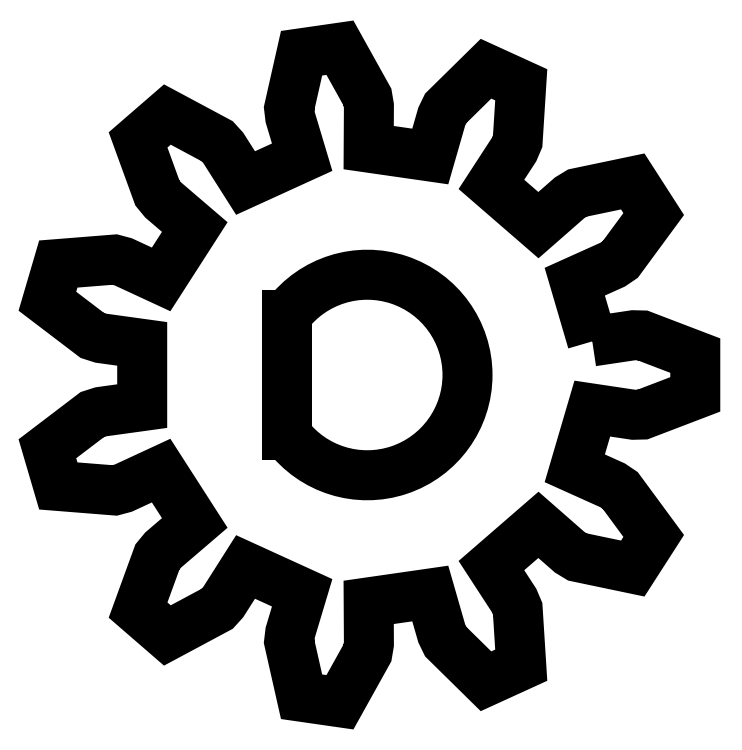
<metadata>
{"format":"dxf","ext":"dxf","renderer":"ezdxf+matplotlib","layout":"modelspace","background":"white","min_lineweight":24,"dpi":150}
</metadata>
<code>
0
SECTION
2
ENTITIES
0
LWPOLYLINE
8
11_teeth
90
89
70
0
10
50.61
20
0.8379
10
51.64
20
0.9915
10
51.86
20
0.9862
10
53.18
20
0.4833
10
53.18
20
-0.4833
10
51.86
20
-0.9862
10
51.64
20
-0.9915
10
50.61
20
-0.8379
10
50.17
20
-2.327
10
51.12
20
-2.753
10
51.31
20
-2.879
10
52.14
20
-4.013
10
51.62
20
-4.826
10
50.24
20
-4.538
10
50.05
20
-4.421
10
49.27
20
-3.737
10
48.1
20
-4.753
10
48.66
20
-5.624
10
48.75
20
-5.83
10
48.84
20
-7.236
10
47.96
20
-7.637
10
46.96
20
-6.649
10
46.86
20
-6.447
10
46.57
20
-5.449
10
45.04
20
-5.669
10
45.04
20
-6.709
10
45
20
-6.93
10
44.32
20
-8.161
10
43.36
20
-8.023
10
43.05
20
-6.649
10
43.08
20
-6.426
10
43.38
20
-5.431
10
41.97
20
-4.787
10
41.41
20
-5.664
10
41.26
20
-5.83
10
40.02
20
-6.495
10
39.29
20
-5.862
10
39.77
20
-4.538
10
39.91
20
-4.365
10
40.7
20
-3.689
10
39.86
20
-2.384
10
38.92
20
-2.821
10
38.7
20
-2.879
10
37.3
20
-2.767
10
37.02
20
-1.84
10
38.15
20
-0.9862
10
38.36
20
-0.9179
10
39.39
20
-0.7758
10
39.39
20
0.7758
10
38.36
20
0.9179
10
38.15
20
0.9862
10
37.02
20
1.84
10
37.3
20
2.767
10
38.7
20
2.879
10
38.92
20
2.821
10
39.86
20
2.384
10
40.7
20
3.689
10
39.91
20
4.365
10
39.77
20
4.538
10
39.29
20
5.862
10
40.02
20
6.495
10
41.26
20
5.83
10
41.41
20
5.664
10
41.97
20
4.787
10
43.38
20
5.431
10
43.08
20
6.426
10
43.05
20
6.649
10
43.36
20
8.023
10
44.32
20
8.161
10
45
20
6.93
10
45.04
20
6.709
10
45.04
20
5.669
10
46.57
20
5.449
10
46.86
20
6.447
10
46.96
20
6.649
10
47.96
20
7.637
10
48.84
20
7.236
10
48.75
20
5.83
10
48.66
20
5.624
10
48.1
20
4.753
10
49.27
20
3.737
10
50.05
20
4.421
10
50.24
20
4.538
10
51.62
20
4.826
10
52.14
20
4.013
10
51.31
20
2.879
10
51.12
20
2.753
10
50.17
20
2.327
10
50.61
20
0.8379
0
LWPOLYLINE
8
59_teeth
90
473
70
0
10
35.89
20
1.155
10
35.97
20
1.157
10
37.16
20
0.9893
10
38.43
20
0.6137
10
38.43
20
-0.6137
10
37.16
20
-0.9893
10
35.97
20
-1.157
10
35.89
20
-1.155
10
35.81
20
-2.666
10
35.89
20
-2.672
10
37.05
20
-2.965
10
38.28
20
-3.474
10
38.15
20
-4.694
10
36.84
20
-4.933
10
35.64
20
-4.974
10
35.57
20
-4.963
10
35.33
20
-6.458
10
35.4
20
-6.471
10
36.53
20
-6.887
10
37.69
20
-7.522
10
37.43
20
-8.722
10
36.11
20
-8.821
10
34.91
20
-8.734
10
34.84
20
-8.715
10
34.44
20
-10.18
10
34.51
20
-10.2
10
35.59
20
-10.73
10
36.68
20
-11.49
10
36.29
20
-12.65
10
34.97
20
-12.61
10
33.79
20
-12.39
10
33.72
20
-12.37
10
33.16
20
-13.78
10
33.23
20
-13.81
10
34.25
20
-14.45
10
35.25
20
-15.32
10
34.74
20
-16.44
10
33.43
20
-16.25
10
32.28
20
-15.92
10
32.21
20
-15.88
10
31.51
20
-17.22
10
31.58
20
-17.26
10
32.52
20
-18.01
10
33.42
20
-18.98
10
32.8
20
-20.03
10
31.51
20
-19.71
10
30.4
20
-19.26
10
30.34
20
-19.21
10
29.5
20
-20.48
10
29.57
20
-20.52
10
30.42
20
-21.36
10
31.21
20
-22.42
10
30.48
20
-23.41
10
29.24
20
-22.95
10
28.18
20
-22.38
10
28.13
20
-22.33
10
27.16
20
-23.5
10
27.22
20
-23.55
10
27.98
20
-24.48
10
28.65
20
-25.61
10
27.82
20
-26.51
10
26.63
20
-25.93
10
25.65
20
-25.25
10
25.59
20
-25.19
10
24.51
20
-26.25
10
24.56
20
-26.3
10
25.22
20
-27.31
10
25.77
20
-28.51
10
24.85
20
-29.32
10
23.73
20
-28.61
10
22.82
20
-27.83
10
22.77
20
-27.77
10
21.58
20
-28.7
10
21.62
20
-28.77
10
22.17
20
-29.84
10
22.59
20
-31.09
10
21.59
20
-31.79
10
20.55
20
-30.97
10
19.73
20
-30.1
10
19.69
20
-30.03
10
18.41
20
-30.83
10
18.44
20
-30.9
10
18.87
20
-32.02
10
19.16
20
-33.31
10
18.09
20
-33.91
10
17.14
20
-32.98
10
16.42
20
-32.02
10
16.39
20
-31.95
10
15.02
20
-32.62
10
15.06
20
-32.69
10
15.36
20
-33.85
10
15.51
20
-35.16
10
14.38
20
-35.64
10
13.54
20
-34.62
10
12.92
20
-33.59
10
12.9
20
-33.51
10
11.47
20
-34.03
10
11.5
20
-34.1
10
11.68
20
-35.29
10
11.69
20
-36.61
10
10.51
20
-36.96
10
9.784
20
-35.86
10
9.28
20
-34.77
10
9.26
20
-34.69
10
7.79
20
-35.05
10
7.807
20
-35.13
10
7.862
20
-36.33
10
7.728
20
-37.64
10
6.522
20
-37.87
10
5.917
20
-36.69
10
5.532
20
-35.56
10
5.52
20
-35.48
10
4.02
20
-35.68
10
4.029
20
-35.76
10
3.956
20
-36.96
10
3.683
20
-38.25
10
2.459
20
-38.35
10
1.983
20
-37.12
10
1.721
20
-35.94
10
1.718
20
-35.87
10
0.2043
20
-35.91
10
0.2047
20
-35.98
10
0.005245
20
-37.17
10
-0.4042
20
-38.43
10
-1.631
20
-38.39
10
-1.973
20
-37.12
10
-2.109
20
-35.92
10
-2.105
20
-35.85
10
-3.614
20
-35.73
10
-3.621
20
-35.8
10
-3.945
20
-36.96
10
-4.486
20
-38.16
10
-5.703
20
-38
10
-5.907
20
-36.69
10
-5.915
20
-35.49
10
-5.903
20
-35.42
10
-7.39
20
-35.14
10
-7.406
20
-35.21
10
-7.851
20
-36.33
10
-8.517
20
-37.47
10
-9.71
20
-37.18
10
-9.774
20
-35.86
10
-9.654
20
-34.66
10
-9.634
20
-34.59
10
-11.08
20
-34.15
10
-11.11
20
-34.23
10
-11.67
20
-35.29
10
-12.45
20
-36.35
10
-13.61
20
-35.94
10
-13.53
20
-34.62
10
-13.28
20
-33.44
10
-13.26
20
-33.37
10
-14.65
20
-32.78
10
-14.68
20
-32.85
10
-15.35
20
-33.85
10
-16.25
20
-34.82
10
-17.35
20
-34.29
10
-17.13
20
-32.98
10
-16.76
20
-31.84
10
-16.73
20
-31.77
10
-18.05
20
-31.04
10
-18.09
20
-31.1
10
-18.86
20
-32.02
10
-19.85
20
-32.9
10
-20.9
20
-32.25
10
-20.54
20
-30.97
10
-20.05
20
-29.88
10
-20.01
20
-29.81
10
-21.25
20
-28.94
10
-21.29
20
-29
10
-22.16
20
-29.84
10
-23.24
20
-30.6
10
-24.2
20
-29.84
10
-23.72
20
-28.61
10
-23.11
20
-27.57
10
-23.07
20
-27.52
10
-24.2
20
-26.52
10
-24.26
20
-26.57
10
-25.21
20
-27.31
10
-26.36
20
-27.96
10
-27.24
20
-27.1
10
-26.62
20
-25.93
10
-25.91
20
-24.96
10
-25.86
20
-24.91
10
-26.89
20
-23.8
10
-26.94
20
-23.85
10
-27.97
20
-24.48
10
-29.18
20
-25
10
-29.97
20
-24.05
10
-29.23
20
-22.95
10
-28.42
20
-22.06
10
-28.36
20
-22.02
10
-29.26
20
-20.8
10
-29.33
20
-20.85
10
-30.41
20
-21.36
10
-31.67
20
-21.75
10
-32.35
20
-20.73
10
-31.5
20
-19.71
10
-30.6
20
-18.92
10
-30.54
20
-18.88
10
-31.31
20
-17.57
10
-31.37
20
-17.61
10
-32.51
20
-18.01
10
-33.81
20
-18.26
10
-34.37
20
-17.17
10
-33.42
20
-16.25
10
-32.44
20
-15.56
10
-32.37
20
-15.52
10
-33
20
-14.15
10
-33.07
20
-14.17
10
-34.24
20
-14.45
10
-35.56
20
-14.56
10
-36
20
-13.42
10
-34.96
20
-12.61
10
-33.91
20
-12.02
10
-33.84
20
-11.99
10
-34.32
20
-10.56
10
-34.39
20
-10.58
10
-35.58
20
-10.73
10
-36.9
20
-10.7
10
-37.23
20
-9.517
10
-36.1
20
-8.821
10
-35
20
-8.346
10
-34.92
20
-8.328
10
-35.24
20
-6.849
10
-35.32
20
-6.863
10
-36.52
20
-6.887
10
-37.83
20
-6.717
10
-38.03
20
-5.506
10
-36.83
20
-4.933
10
-35.69
20
-4.578
10
-35.61
20
-4.569
10
-35.77
20
-3.063
10
-35.85
20
-3.07
10
-37.04
20
-2.965
10
-38.33
20
-2.658
10
-38.4
20
-1.432
10
-37.15
20
-0.9893
10
-35.97
20
-0.7584
10
-35.89
20
-0.7568
10
-35.89
20
0.7568
10
-35.97
20
0.7584
10
-37.15
20
0.9893
10
-38.4
20
1.432
10
-38.33
20
2.658
10
-37.04
20
2.965
10
-35.85
20
3.07
10
-35.77
20
3.063
10
-35.61
20
4.569
10
-35.69
20
4.578
10
-36.83
20
4.933
10
-38.03
20
5.506
10
-37.83
20
6.717
10
-36.52
20
6.887
10
-35.32
20
6.863
10
-35.24
20
6.849
10
-34.92
20
8.328
10
-35
20
8.346
10
-36.1
20
8.821
10
-37.23
20
9.517
10
-36.9
20
10.7
10
-35.58
20
10.73
10
-34.39
20
10.58
10
-34.32
20
10.56
10
-33.84
20
11.99
10
-33.91
20
12.02
10
-34.96
20
12.61
10
-36
20
13.42
10
-35.56
20
14.56
10
-34.24
20
14.45
10
-33.07
20
14.17
10
-33
20
14.15
10
-32.37
20
15.52
10
-32.44
20
15.56
10
-33.42
20
16.25
10
-34.37
20
17.17
10
-33.81
20
18.26
10
-32.51
20
18.01
10
-31.37
20
17.61
10
-31.31
20
17.57
10
-30.54
20
18.88
10
-30.6
20
18.92
10
-31.5
20
19.71
10
-32.35
20
20.73
10
-31.67
20
21.75
10
-30.41
20
21.36
10
-29.33
20
20.85
10
-29.26
20
20.8
10
-28.36
20
22.02
10
-28.42
20
22.06
10
-29.23
20
22.95
10
-29.97
20
24.05
10
-29.18
20
25
10
-27.97
20
24.48
10
-26.94
20
23.85
10
-26.89
20
23.8
10
-25.86
20
24.91
10
-25.91
20
24.96
10
-26.62
20
25.93
10
-27.24
20
27.1
10
-26.36
20
27.96
10
-25.21
20
27.31
10
-24.26
20
26.57
10
-24.2
20
26.52
10
-23.07
20
27.52
10
-23.11
20
27.57
10
-23.72
20
28.61
10
-24.2
20
29.84
10
-23.24
20
30.6
10
-22.16
20
29.84
10
-21.29
20
29
10
-21.25
20
28.94
10
-20.01
20
29.81
10
-20.05
20
29.88
10
-20.54
20
30.97
10
-20.9
20
32.25
10
-19.85
20
32.9
10
-18.86
20
32.02
10
-18.09
20
31.1
10
-18.05
20
31.04
10
-16.73
20
31.77
10
-16.76
20
31.84
10
-17.13
20
32.98
10
-17.35
20
34.29
10
-16.25
20
34.82
10
-15.35
20
33.85
10
-14.68
20
32.85
10
-14.65
20
32.78
10
-13.26
20
33.37
10
-13.28
20
33.44
10
-13.53
20
34.62
10
-13.61
20
35.94
10
-12.45
20
36.35
10
-11.67
20
35.29
10
-11.11
20
34.23
10
-11.08
20
34.15
10
-9.634
20
34.59
10
-9.654
20
34.66
10
-9.774
20
35.86
10
-9.71
20
37.18
10
-8.517
20
37.47
10
-7.851
20
36.33
10
-7.406
20
35.21
10
-7.39
20
35.14
10
-5.903
20
35.42
10
-5.915
20
35.49
10
-5.907
20
36.69
10
-5.703
20
38
10
-4.486
20
38.16
10
-3.945
20
36.96
10
-3.621
20
35.8
10
-3.614
20
35.73
10
-2.105
20
35.85
10
-2.109
20
35.92
10
-1.973
20
37.12
10
-1.631
20
38.39
10
-0.4042
20
38.43
10
0.005245
20
37.17
10
0.2047
20
35.98
10
0.2043
20
35.91
10
1.718
20
35.87
10
1.721
20
35.94
10
1.983
20
37.12
10
2.459
20
38.35
10
3.683
20
38.25
10
3.956
20
36.96
10
4.029
20
35.76
10
4.02
20
35.68
10
5.52
20
35.48
10
5.532
20
35.56
10
5.917
20
36.69
10
6.522
20
37.87
10
7.728
20
37.64
10
7.862
20
36.33
10
7.807
20
35.13
10
7.79
20
35.05
10
9.26
20
34.69
10
9.28
20
34.77
10
9.784
20
35.86
10
10.51
20
36.96
10
11.69
20
36.61
10
11.68
20
35.29
10
11.5
20
34.1
10
11.47
20
34.03
10
12.9
20
33.51
10
12.92
20
33.59
10
13.54
20
34.62
10
14.38
20
35.64
10
15.51
20
35.16
10
15.36
20
33.85
10
15.06
20
32.69
10
15.02
20
32.62
10
16.39
20
31.95
10
16.42
20
32.02
10
17.14
20
32.98
10
18.09
20
33.91
10
19.16
20
33.31
10
18.87
20
32.02
10
18.44
20
30.9
10
18.41
20
30.83
10
19.69
20
30.03
10
19.73
20
30.1
10
20.55
20
30.97
10
21.59
20
31.79
10
22.59
20
31.09
10
22.17
20
29.84
10
21.62
20
28.77
10
21.58
20
28.7
10
22.77
20
27.77
10
22.82
20
27.83
10
23.73
20
28.61
10
24.85
20
29.32
10
25.77
20
28.51
10
25.22
20
27.31
10
24.56
20
26.3
10
24.51
20
26.25
10
25.59
20
25.19
10
25.65
20
25.25
10
26.63
20
25.93
10
27.82
20
26.51
10
28.65
20
25.61
10
27.98
20
24.48
10
27.22
20
23.55
10
27.16
20
23.5
10
28.13
20
22.33
10
28.18
20
22.38
10
29.24
20
22.95
10
30.48
20
23.41
10
31.21
20
22.42
10
30.42
20
21.36
10
29.57
20
20.52
10
29.5
20
20.48
10
30.34
20
19.21
10
30.4
20
19.26
10
31.51
20
19.71
10
32.8
20
20.03
10
33.42
20
18.98
10
32.52
20
18.01
10
31.58
20
17.26
10
31.51
20
17.22
10
32.21
20
15.88
10
32.28
20
15.92
10
33.43
20
16.25
10
34.74
20
16.44
10
35.25
20
15.32
10
34.25
20
14.45
10
33.23
20
13.81
10
33.16
20
13.78
10
33.72
20
12.37
10
33.79
20
12.39
10
34.97
20
12.61
10
36.29
20
12.65
10
36.68
20
11.49
10
35.59
20
10.73
10
34.51
20
10.2
10
34.44
20
10.18
10
34.84
20
8.715
10
34.91
20
8.734
10
36.11
20
8.821
10
37.43
20
8.722
10
37.69
20
7.522
10
36.53
20
6.887
10
35.4
20
6.471
10
35.33
20
6.458
10
35.57
20
4.963
10
35.64
20
4.974
10
36.84
20
4.933
10
38.15
20
4.694
10
38.28
20
3.474
10
37.05
20
2.965
10
35.89
20
2.672
10
35.81
20
2.666
10
35.89
20
1.155
0
CIRCLE
8
59_teeth
10
0
20
0
30
0
40
3
0
LINE
8
59_teeth
10
-8.525
20
5.228
30
0
11
-20.32
21
22.07
31
0
0
LINE
8
59_teeth
10
-0.2647
20
9.996
30
0
11
-8.955
21
28.63
31
0
0
LINE
8
59_teeth
10
-0.2647
20
-9.996
30
0
11
-8.955
21
-28.63
31
0
0
LINE
8
59_teeth
10
-8.525
20
-5.228
30
0
11
-20.32
21
-22.07
31
0
0
LINE
8
59_teeth
10
8.79
20
4.769
30
0
11
29.27
21
6.561
31
0
0
LINE
8
59_teeth
10
8.79
20
-4.769
30
0
11
29.27
21
-6.561
31
0
0
ARC
8
59_teeth
10
0
20
0
30
0
40
10
50
268.5
51
331.5
0
ARC
8
59_teeth
10
0
20
0
30
0
40
10
50
28.48
51
91.52
0
ARC
8
59_teeth
10
0
20
0
30
0
40
10
50
148.5
51
211.5
0
ARC
8
59_teeth
10
0
20
0
30
0
40
30
50
132.6
51
227.4
0
ARC
8
59_teeth
10
0
20
0
30
0
40
30
50
252.6
51
347.4
0
ARC
8
59_teeth
10
0
20
0
30
0
40
30
50
12.63
51
107.4
0
CIRCLE
8
face_plate
10
45
20
0
30
0
40
11
0
CIRCLE
8
face_plate
10
0
20
0
30
0
40
9.5
0
CIRCLE
8
face_plate
10
29.25
20
15.75
30
0
40
1.5
0
CIRCLE
8
face_plate
10
60.75
20
15.75
30
0
40
1.5
0
CIRCLE
8
face_plate
10
60.75
20
-15.75
30
0
40
1.5
0
CIRCLE
8
face_plate
10
29.25
20
-15.75
30
0
40
1.5
0
LINE
8
face_plate
10
-5
20
25
30
0
11
-5
21
19
31
0
0
LINE
8
face_plate
10
-5
20
19
30
0
11
5
21
19
31
0
0
LINE
8
face_plate
10
5
20
19
30
0
11
5
21
25
31
0
0
LINE
8
face_plate
10
-5
20
-25
30
0
11
-5
21
-19
31
0
0
LINE
8
face_plate
10
-5
20
-19
30
0
11
5
21
-19
31
0
0
LINE
8
face_plate
10
5
20
-19
30
0
11
5
21
-25
31
0
0
LINE
8
face_plate
10
66
20
25
30
0
11
66
21
-25
31
0
0
LINE
8
face_plate
10
66
20
-25
30
0
11
5
21
-25
31
0
0
LINE
8
face_plate
10
66
20
25
30
0
11
5
21
25
31
0
0
LINE
8
bolt_rear_support
10
-20
20
-25
30
0
11
20
21
-25
31
0
0
LINE
8
bolt_rear_support
10
-20
20
25
30
0
11
20
21
25
31
0
0
LINE
8
bolt_rear_support
10
20
20
-10
30
0
11
26
21
-10
31
0
0
LINE
8
bolt_rear_support
10
26
20
-10
30
0
11
26
21
10
31
0
0
LINE
8
bolt_rear_support
10
26
20
10
30
0
11
20
21
10
31
0
0
LINE
8
bolt_rear_support
10
20
20
10
30
0
11
20
21
25
31
0
0
LINE
8
bolt_rear_support
10
20
20
-10
30
0
11
20
21
-25
31
0
0
LINE
8
bolt_rear_support
10
-20
20
-25
30
0
11
-20
21
-10
31
0
0
LINE
8
bolt_rear_support
10
-20
20
-10
30
0
11
-26
21
-10
31
0
0
LINE
8
bolt_rear_support
10
-26
20
-10
30
0
11
-26
21
10
31
0
0
LINE
8
bolt_rear_support
10
-26
20
10
30
0
11
-20
21
10
31
0
0
LINE
8
bolt_rear_support
10
-20
20
10
30
0
11
-20
21
25
31
0
0
LINE
8
bolt_front_support
10
-20
20
-25
30
0
11
20
21
-25
31
0
0
LINE
8
bolt_front_support
10
-20
20
25
30
0
11
20
21
25
31
0
0
LINE
8
bolt_front_support
10
-20
20
10
30
0
11
20
21
10
31
0
0
LINE
8
bolt_front_support
10
20
20
-10
30
0
11
-20
21
-10
31
0
0
LINE
8
bolt_front_support
10
-20
20
20
30
0
11
-26
21
20
31
0
0
LINE
8
bolt_front_support
10
-26
20
20
30
0
11
-26
21
10
31
0
0
LINE
8
bolt_front_support
10
-26
20
10
30
0
11
-20
21
10
31
0
0
LINE
8
bolt_front_support
10
-20
20
20
30
0
11
-20
21
25
31
0
0
LINE
8
bolt_front_support
10
20
20
25
30
0
11
20
21
20
31
0
0
LINE
8
bolt_front_support
10
20
20
20
30
0
11
26
21
20
31
0
0
LINE
8
bolt_front_support
10
26
20
20
30
0
11
26
21
10
31
0
0
LINE
8
bolt_front_support
10
26
20
10
30
0
11
20
21
10
31
0
0
LINE
8
bolt_front_support
10
20
20
-25
30
0
11
20
21
-20
31
0
0
LINE
8
bolt_front_support
10
20
20
-20
30
0
11
26
21
-20
31
0
0
LINE
8
bolt_front_support
10
26
20
-20
30
0
11
26
21
-10
31
0
0
LINE
8
bolt_front_support
10
26
20
-10
30
0
11
20
21
-10
31
0
0
LINE
8
bolt_front_support
10
-20
20
-25
30
0
11
-20
21
-20
31
0
0
LINE
8
bolt_front_support
10
-20
20
-20
30
0
11
-26
21
-20
31
0
0
LINE
8
bolt_front_support
10
-26
20
-20
30
0
11
-26
21
-10
31
0
0
LINE
8
bolt_front_support
10
-26
20
-10
30
0
11
-20
21
-10
31
0
0
LINE
8
face_plate
10
11
20
10
30
0
11
17
21
10
31
0
0
LINE
8
face_plate
10
17
20
10
30
0
11
17
21
-10
31
0
0
LINE
8
face_plate
10
17
20
-10
30
0
11
11
21
-10
31
0
0
LINE
8
face_plate
10
11
20
-10
30
0
11
11
21
10
31
0
0
LINE
8
face_plate
10
-11
20
20
30
0
11
-17
21
20
31
0
0
LINE
8
face_plate
10
-17
20
20
30
0
11
-17
21
10
31
0
0
LINE
8
face_plate
10
-17
20
10
30
0
11
-11
21
10
31
0
0
LINE
8
face_plate
10
-11
20
-10
30
0
11
-17
21
-10
31
0
0
LINE
8
face_plate
10
-17
20
-10
30
0
11
-17
21
-20
31
0
0
LINE
8
face_plate
10
-17
20
-20
30
0
11
-11
21
-20
31
0
0
LINE
8
face_plate
10
-11
20
-20
30
0
11
-11
21
-10
31
0
0
LINE
8
face_plate
10
-11
20
20
30
0
11
-11
21
10
31
0
0
LINE
8
face_plate
10
-22
20
20
30
0
11
-22
21
-20
31
0
0
ARC
8
face_plate
10
-17
20
20
30
0
40
5
50
90
51
180
0
ARC
8
face_plate
10
-17
20
-20
30
0
40
5
50
180
51
270
0
LINE
8
face_plate
10
-17
20
25
30
0
11
-5
21
25
31
0
0
LINE
8
face_plate
10
-17
20
-25
30
0
11
-5
21
-25
31
0
0
CIRCLE
8
rear_plate
10
0
20
0
30
0
40
9.5
0
LINE
8
rear_plate
10
-5
20
25
30
0
11
-5
21
19
31
0
0
LINE
8
rear_plate
10
-5
20
19
30
0
11
5
21
19
31
0
0
LINE
8
rear_plate
10
5
20
19
30
0
11
5
21
25
31
0
0
LINE
8
rear_plate
10
-5
20
-25
30
0
11
-5
21
-19
31
0
0
LINE
8
rear_plate
10
-5
20
-19
30
0
11
5
21
-19
31
0
0
LINE
8
rear_plate
10
5
20
-19
30
0
11
5
21
-25
31
0
0
LINE
8
rear_plate
10
11
20
10
30
0
11
17
21
10
31
0
0
LINE
8
rear_plate
10
17
20
-10
30
0
11
11
21
-10
31
0
0
LINE
8
rear_plate
10
11
20
-10
30
0
11
11
21
10
31
0
0
LINE
8
rear_plate
10
-11
20
20
30
0
11
-17
21
20
31
0
0
LINE
8
rear_plate
10
-17
20
20
30
0
11
-17
21
10
31
0
0
LINE
8
rear_plate
10
-17
20
10
30
0
11
-11
21
10
31
0
0
LINE
8
rear_plate
10
-11
20
-10
30
0
11
-17
21
-10
31
0
0
LINE
8
rear_plate
10
-17
20
-10
30
0
11
-17
21
-20
31
0
0
LINE
8
rear_plate
10
-17
20
-20
30
0
11
-11
21
-20
31
0
0
LINE
8
rear_plate
10
-11
20
-20
30
0
11
-11
21
-10
31
0
0
LINE
8
rear_plate
10
-11
20
20
30
0
11
-11
21
10
31
0
0
LINE
8
rear_plate
10
-22
20
20
30
0
11
-22
21
-20
31
0
0
ARC
8
rear_plate
10
-17
20
20
30
0
40
5
50
90
51
180
0
ARC
8
rear_plate
10
-17
20
-20
30
0
40
5
50
180
51
270
0
LINE
8
rear_plate
10
-17
20
25
30
0
11
-5
21
25
31
0
0
LINE
8
rear_plate
10
-17
20
-25
30
0
11
-5
21
-25
31
0
0
LINE
8
rear_plate
10
5
20
25
30
0
11
17
21
25
31
0
0
LINE
8
rear_plate
10
17
20
25
30
0
11
17
21
10
31
0
0
LINE
8
rear_plate
10
17
20
-10
30
0
11
17
21
-25
31
0
0
LINE
8
rear_plate
10
17
20
-25
30
0
11
5
21
-25
31
0
0
LINE
8
side_plate
10
26
20
5
30
0
11
20
21
5
31
0
0
LINE
8
side_plate
10
20
20
5
30
0
11
20
21
11
31
0
0
LINE
8
side_plate
10
20
20
11
30
0
11
-20
21
11
31
0
0
LINE
8
side_plate
10
-20
20
11
30
0
11
-20
21
5
31
0
0
LINE
8
side_plate
10
-20
20
5
30
0
11
-26
21
5
31
0
0
LINE
8
side_plate
10
-26
20
5
30
0
11
-26
21
-5
31
0
0
LINE
8
side_plate
10
-26
20
-5
30
0
11
-20
21
-5
31
0
0
LINE
8
side_plate
10
-20
20
-5
30
0
11
-20
21
-11
31
0
0
LINE
8
side_plate
10
-20
20
-11
30
0
11
20
21
-11
31
0
0
LINE
8
side_plate
10
20
20
-11
30
0
11
20
21
-5
31
0
0
LINE
8
side_plate
10
20
20
-5
30
0
11
26
21
-5
31
0
0
LINE
8
side_plate
10
26
20
-5
30
0
11
26
21
5
31
0
0
LINE
8
clamp_base
10
-4
20
-5
30
0
11
-10
21
-5
31
0
0
LINE
8
clamp_base
10
4
20
-5
30
0
11
10
21
-5
31
0
0
LINE
8
side_plate
10
-1.5
20
5
30
0
11
-1.5
21
-5
31
0
0
LINE
8
side_plate
10
1.5
20
5
30
0
11
1.5
21
-5
31
0
0
ARC
8
side_plate
10
0
20
5
30
0
40
1.5
50
0
51
180
0
ARC
8
side_plate
10
0
20
-5
30
0
40
1.5
50
180
51
0
0
LINE
8
clamp_side
10
-6
20
5
30
0
11
-6
21
-5
31
0
0
LINE
8
clamp_side
10
-6
20
-5
30
0
11
0
21
-5
31
0
0
LINE
8
clamp_side
10
0
20
-5
30
0
11
0
21
-9
31
0
0
LINE
8
clamp_side
10
-6
20
5
30
0
11
0
21
5
31
0
0
LINE
8
clamp_side
10
0
20
5
30
0
11
0
21
9
31
0
0
CIRCLE
8
clamp_side
10
10
20
0
30
0
40
3
0
LINE
8
clamp_side
10
10
20
9
30
0
11
0
21
9
31
0
0
LINE
8
clamp_side
10
10
20
-9
30
0
11
0
21
-9
31
0
0
ARC
8
clamp_side
10
10
20
0
30
0
40
9
50
270
51
90
0
LINE
8
clamp_base
10
-4
20
-5
30
0
11
-4
21
5
31
0
0
LINE
8
clamp_base
10
-4
20
5
30
0
11
-10
21
5
31
0
0
LINE
8
clamp_base
10
4
20
5
30
0
11
4
21
-5
31
0
0
LINE
8
clamp_base
10
10
20
5
30
0
11
4
21
5
31
0
0
LINE
8
side_plate
10
-12
20
5
30
0
11
-12
21
-5
31
0
0
LINE
8
side_plate
10
-8
20
5
30
0
11
-8
21
-5
31
0
0
LINE
8
side_plate
10
8
20
5
30
0
11
8
21
-5
31
0
0
LINE
8
side_plate
10
12
20
5
30
0
11
12
21
-5
31
0
0
ARC
8
side_plate
10
-10
20
5
30
0
40
2
50
0
51
180
0
ARC
8
side_plate
10
10
20
5
30
0
40
2
50
0
51
180
0
ARC
8
side_plate
10
-10
20
-5
30
0
40
2
50
180
51
0
0
ARC
8
side_plate
10
10
20
-5
30
0
40
2
50
180
51
0
0
CIRCLE
8
bolt_rear_support
10
5
20
15
30
0
40
3
0
CIRCLE
8
bolt_rear_support
10
5
20
-15
30
0
40
3
0
CIRCLE
8
bolt_front_support
10
5
20
15
30
0
40
3
0
CIRCLE
8
bolt_front_support
10
5
20
-15
30
0
40
3
0
CIRCLE
8
clamp_base
10
5
20
15
30
0
40
3
0
CIRCLE
8
clamp_base
10
5
20
-15
30
0
40
3
0
LINE
8
clamp_base
10
-10
20
5
30
0
11
-10
21
9
31
0
0
LINE
8
clamp_base
10
-10
20
-5
30
0
11
-10
21
-9
31
0
0
LINE
8
clamp_base
10
-3.664
20
19.99
30
0
11
-10
21
9
31
0
0
LINE
8
clamp_base
10
-3.664
20
-19.99
30
0
11
-10
21
-9
31
0
0
LINE
8
clamp_base
10
13
20
-9
30
0
11
10
21
-5
31
0
0
LINE
8
clamp_base
10
13
20
9
30
0
11
10
21
5
31
0
0
ARC
8
clamp_base
10
5
20
15
30
0
40
10
50
323.1
51
150
0
ARC
8
clamp_base
10
5
20
-15
30
0
40
10
50
210
51
36.87
0
ARC
8
11_teeth
10
45
20
0
30
0
40
2.5
50
216.9
51
143.1
0
LINE
8
11_teeth
10
43
20
1.5
30
0
11
43
21
-1.5
31
0
0
ENDSEC
0
EOF

</code>
